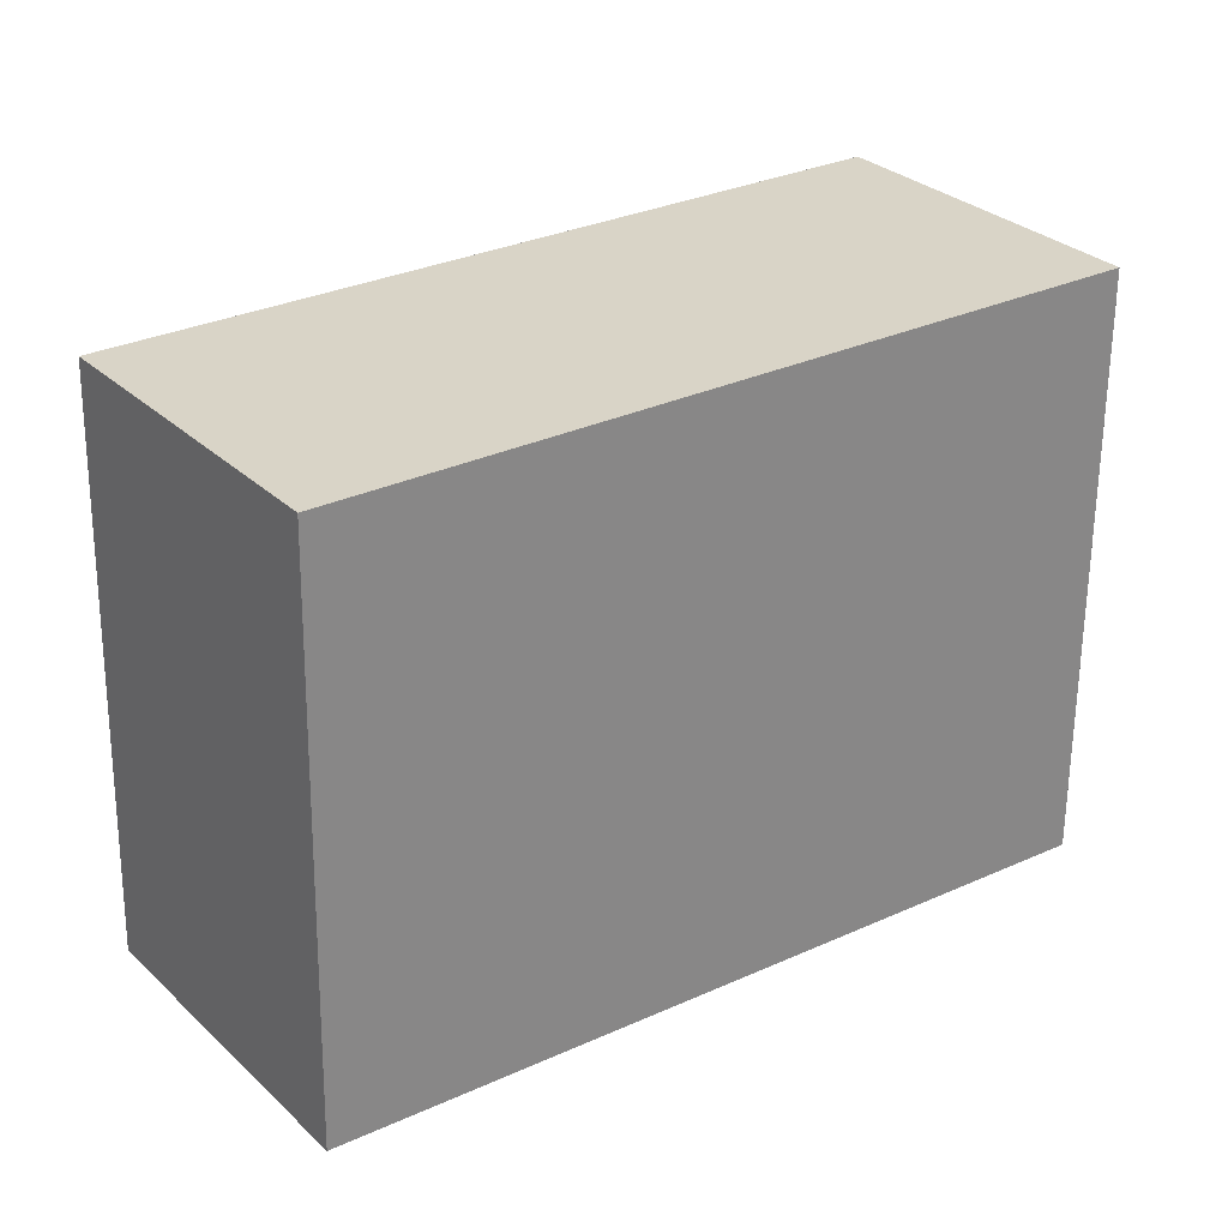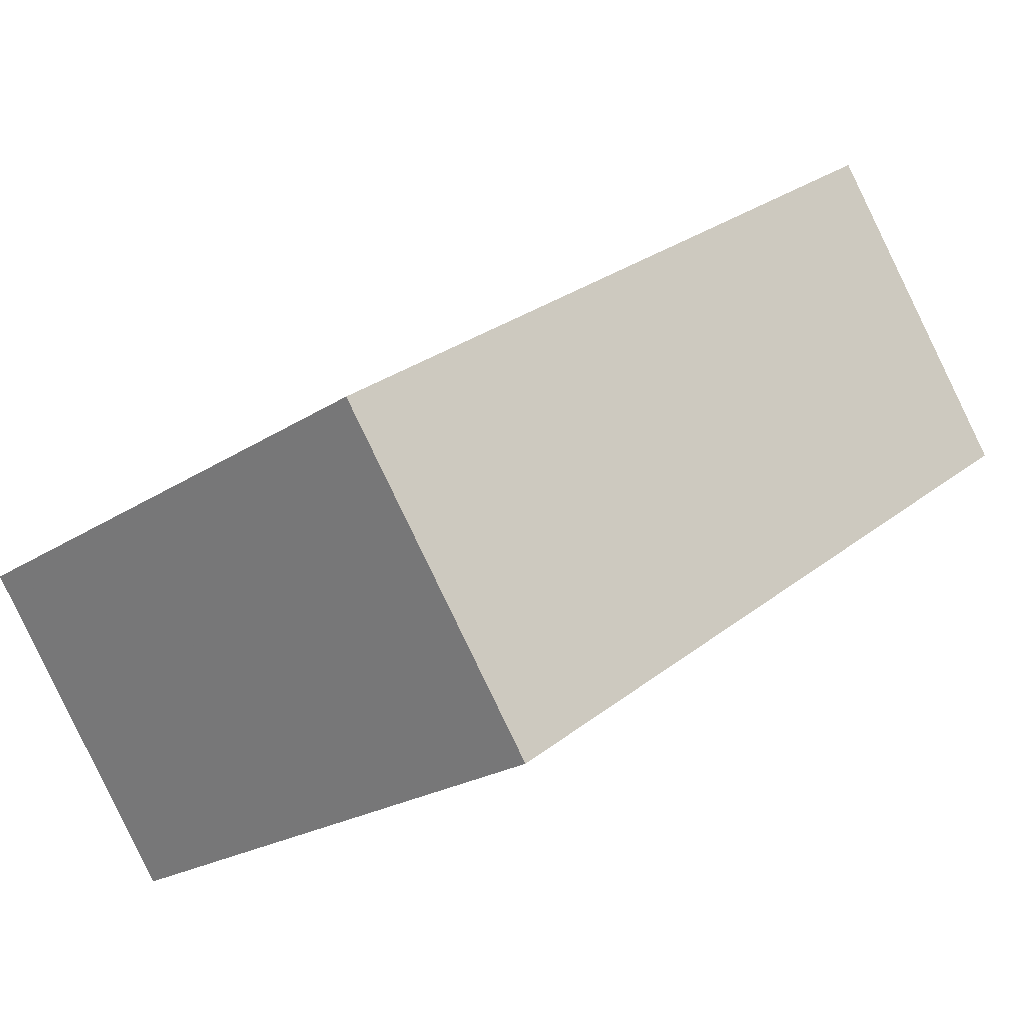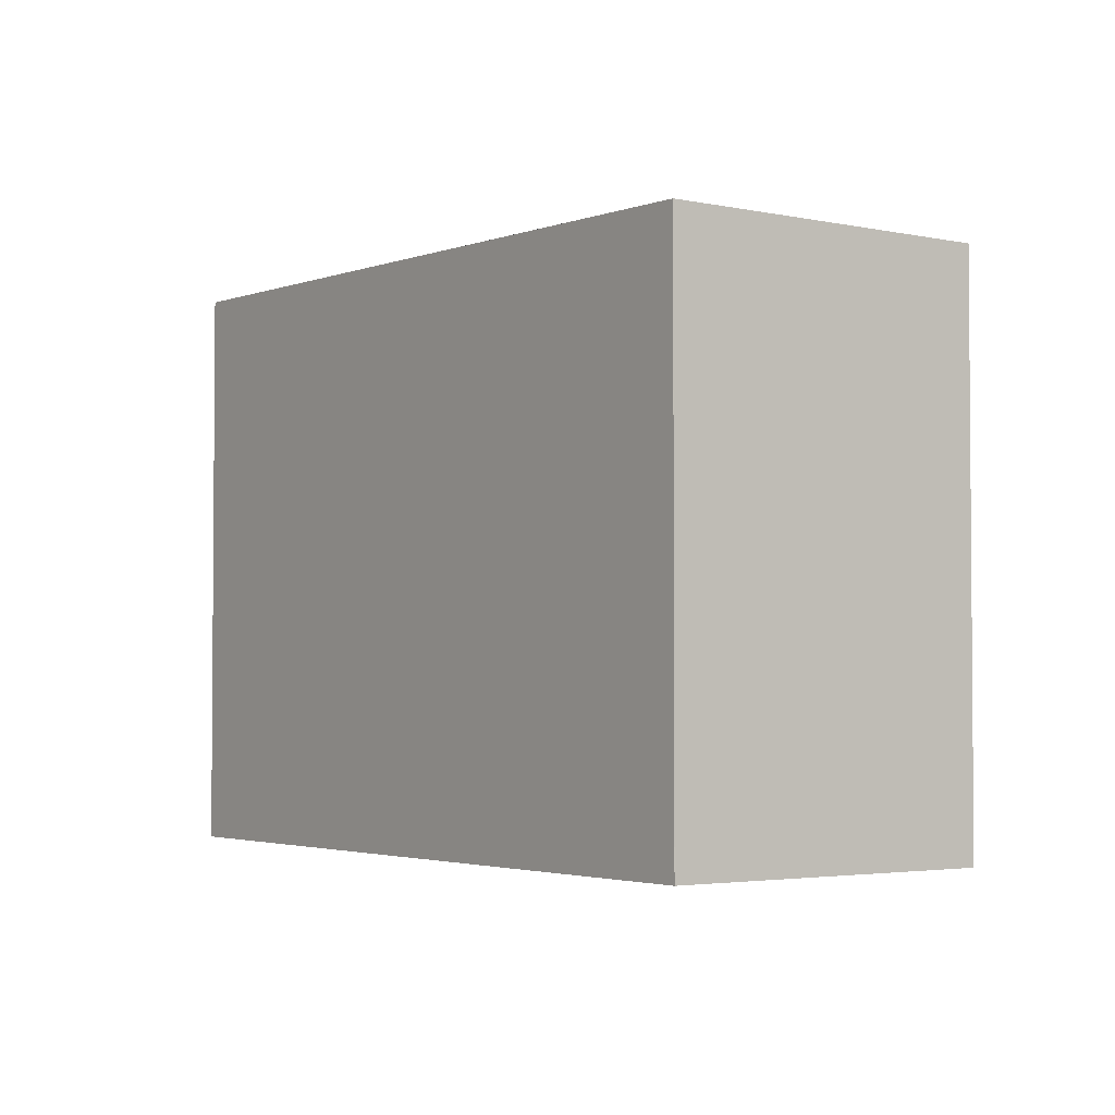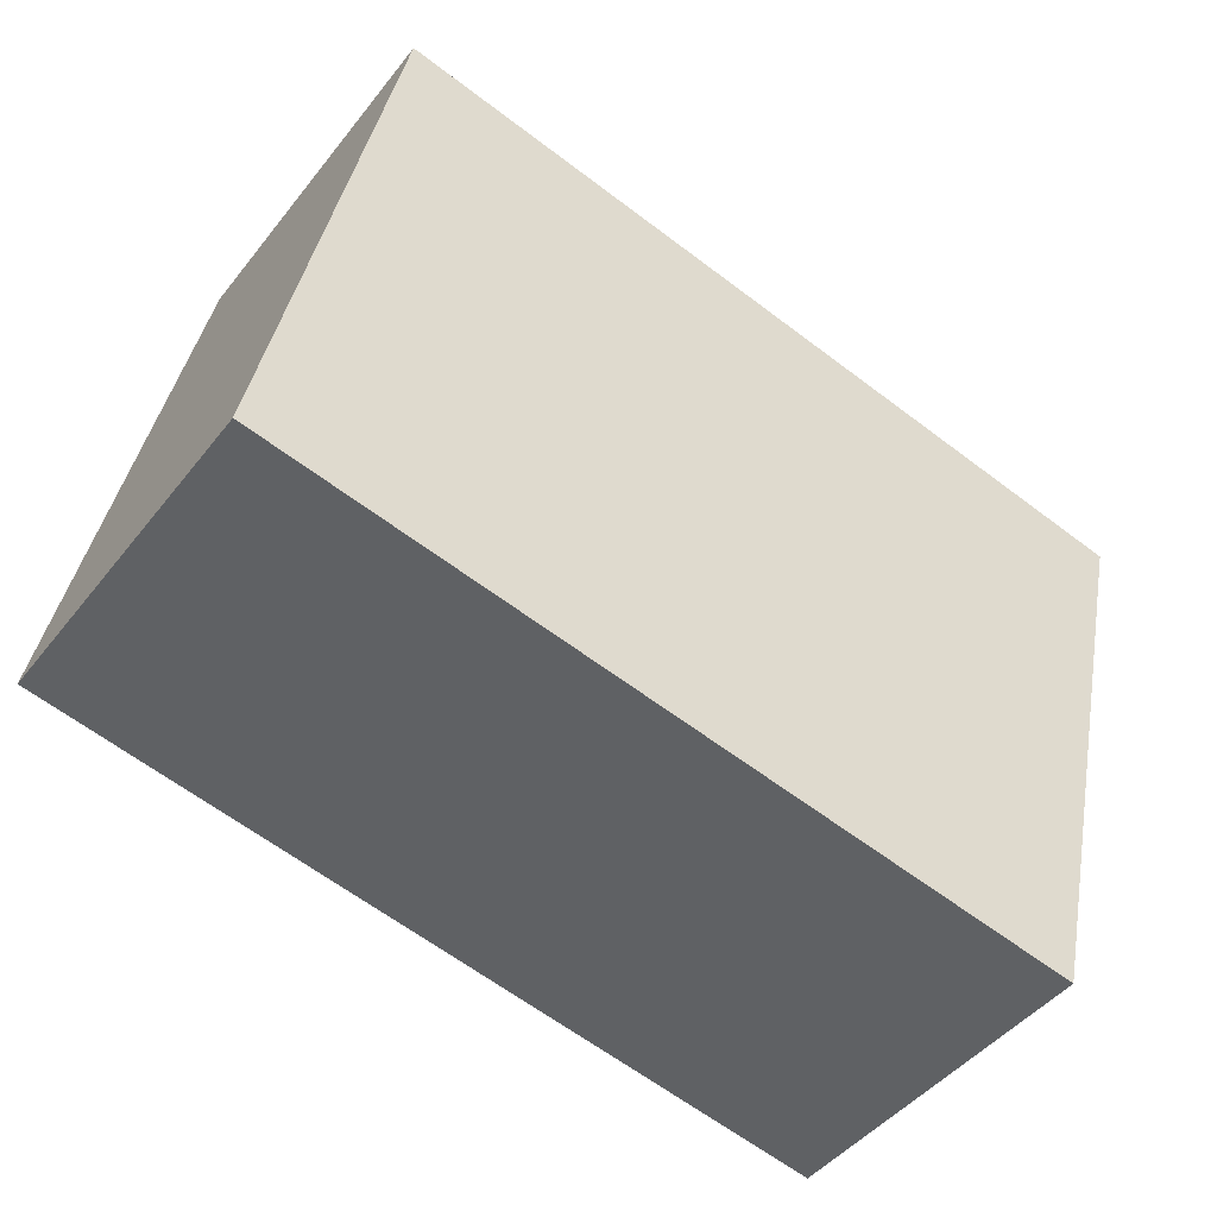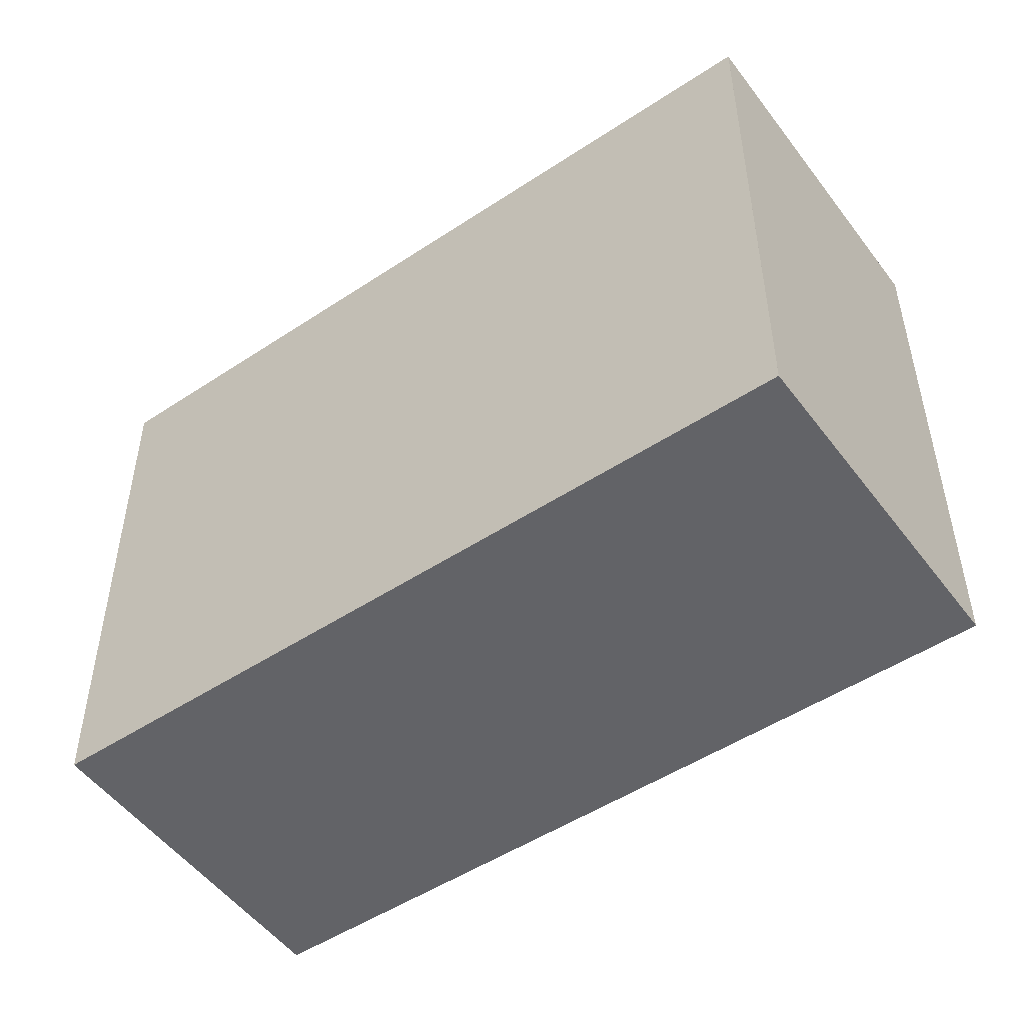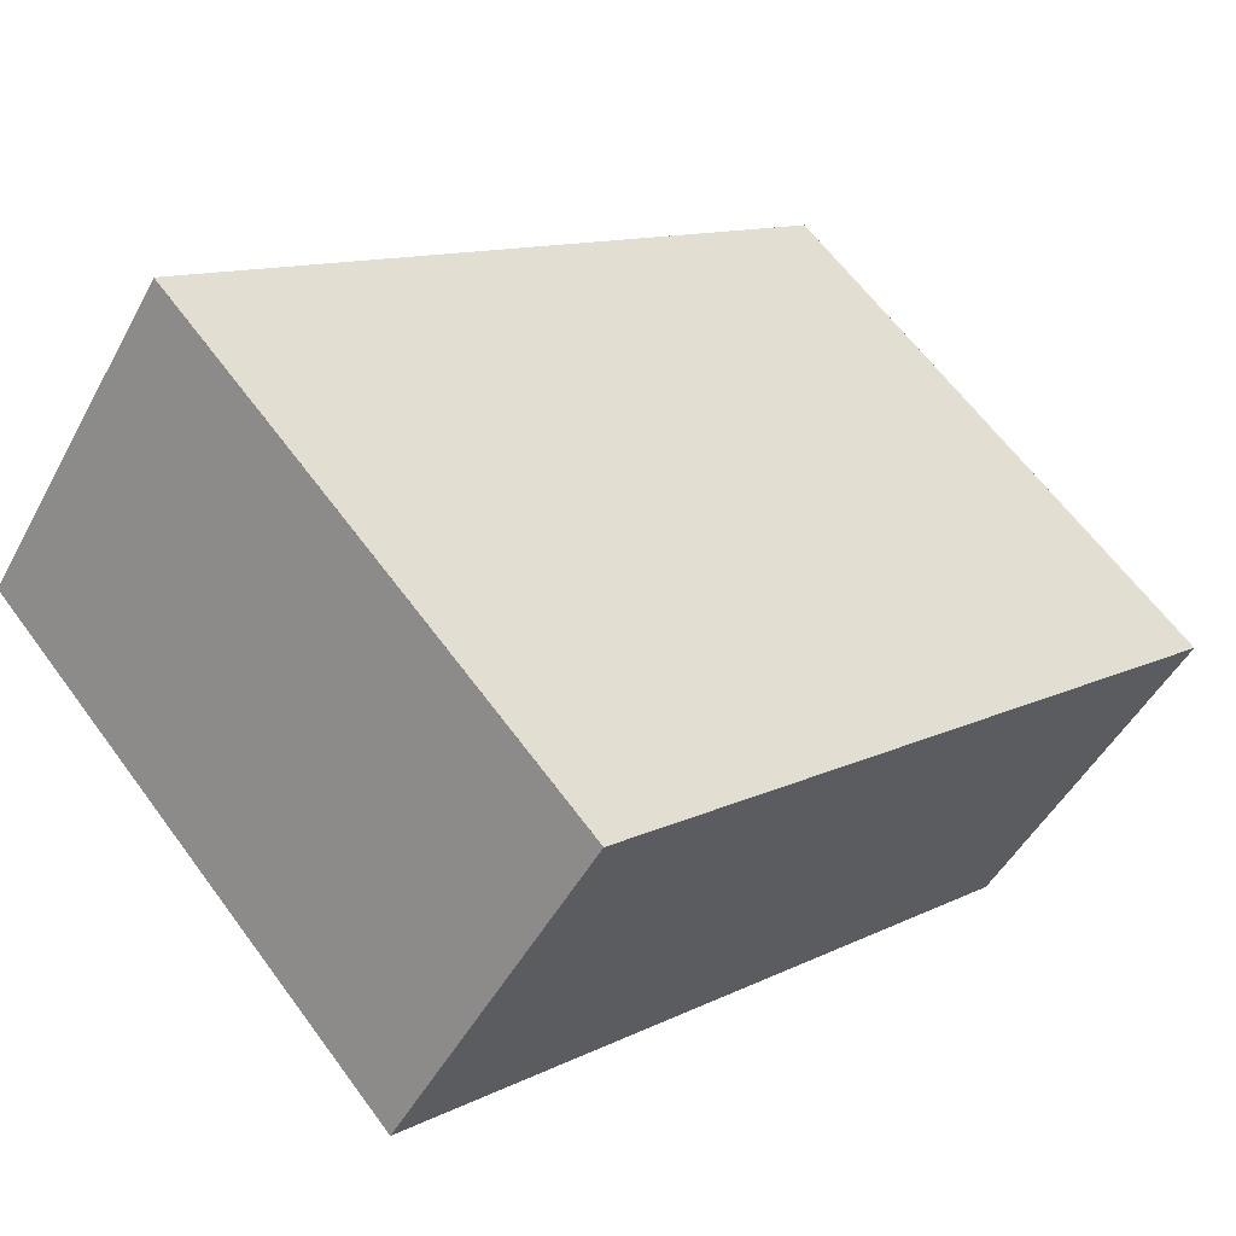
<metadata>
{"format":"obj","ext":"obj","renderer":"f3d","projection":"perspective","resolution":1024,"background":"white","views":[{"elev":-62.3,"azim":-0.6,"up":"+Y"},{"elev":-22.2,"azim":-41.3,"up":"+Y"},{"elev":-2.9,"azim":-90.0,"up":"+Z"},{"elev":38.6,"azim":-170.1,"up":"+Y"},{"elev":38.1,"azim":-0.1,"up":"+Y"},{"elev":63.0,"azim":143.7,"up":"+Y"}]}
</metadata>
<code>
v -694.3 -1479 6.089
v -696.5 -1476 6.108
v -689.5 -1471 6.259
v -687.3 -1474 6.24
v -689.5 -1471 6.259
v -696.5 -1476 6.108
v -696.5 -1476 6.109
v -694.3 -1479 6.09
v -696.5 -1476 6.109
v -687.3 -1474 6.24
v -691 -1477 6.161
v -696.5 -1476 6.108
v -694.3 -1479 6.089
v -694.3 -1479 0
v -696.5 -1476 0
v -696.5 -1476 6.109
v -696.5 -1476 6.108
v -696.5 -1476 0
v -696.5 -1476 0
v -689.5 -1471 6.259
v -689.5 -1471 6.259
v -689.5 -1471 8.882e-16
v -689.5 -1471 0
v -691 -1477 6.161
v -687.3 -1474 6.24
v -687.3 -1474 0
v -691 -1477 0
v -687.3 -1474 6.24
v -689.5 -1471 6.259
v -689.5 -1471 0
v -687.3 -1474 8.882e-16
v -696.5 -1476 6.108
v -696.5 -1476 6.108
v -696.5 -1476 0
v -696.5 -1476 0
v -694.3 -1479 6.089
v -694.3 -1479 6.09
v -694.3 -1479 0
v -694.3 -1479 0
v -689.5 -1471 6.259
v -696.5 -1476 6.109
v -696.5 -1476 0
v -689.5 -1471 8.882e-16
v -687.3 -1474 6.24
v -687.3 -1474 6.24
v -687.3 -1474 8.882e-16
v -687.3 -1474 0
v -694.3 -1479 6.09
v -691 -1477 6.161
v -691 -1477 0
v -694.3 -1479 0
v -694.3 -1479 0
v -696.5 -1476 0
v -689.5 -1471 0
v -687.3 -1474 0
f 7 6 2 9
f 8 1 6 7
f 11 8 7 5 10
f 9 3 5 7
f 10 4 11
f 13 14 15 12
f 17 18 19 16
f 21 22 23 20
f 25 26 27 24
f 29 30 31 28
f 33 34 35 32
f 37 38 39 36
f 41 42 43 40
f 45 46 47 44
f 49 50 51 48
f 53 54 55 52

</code>
